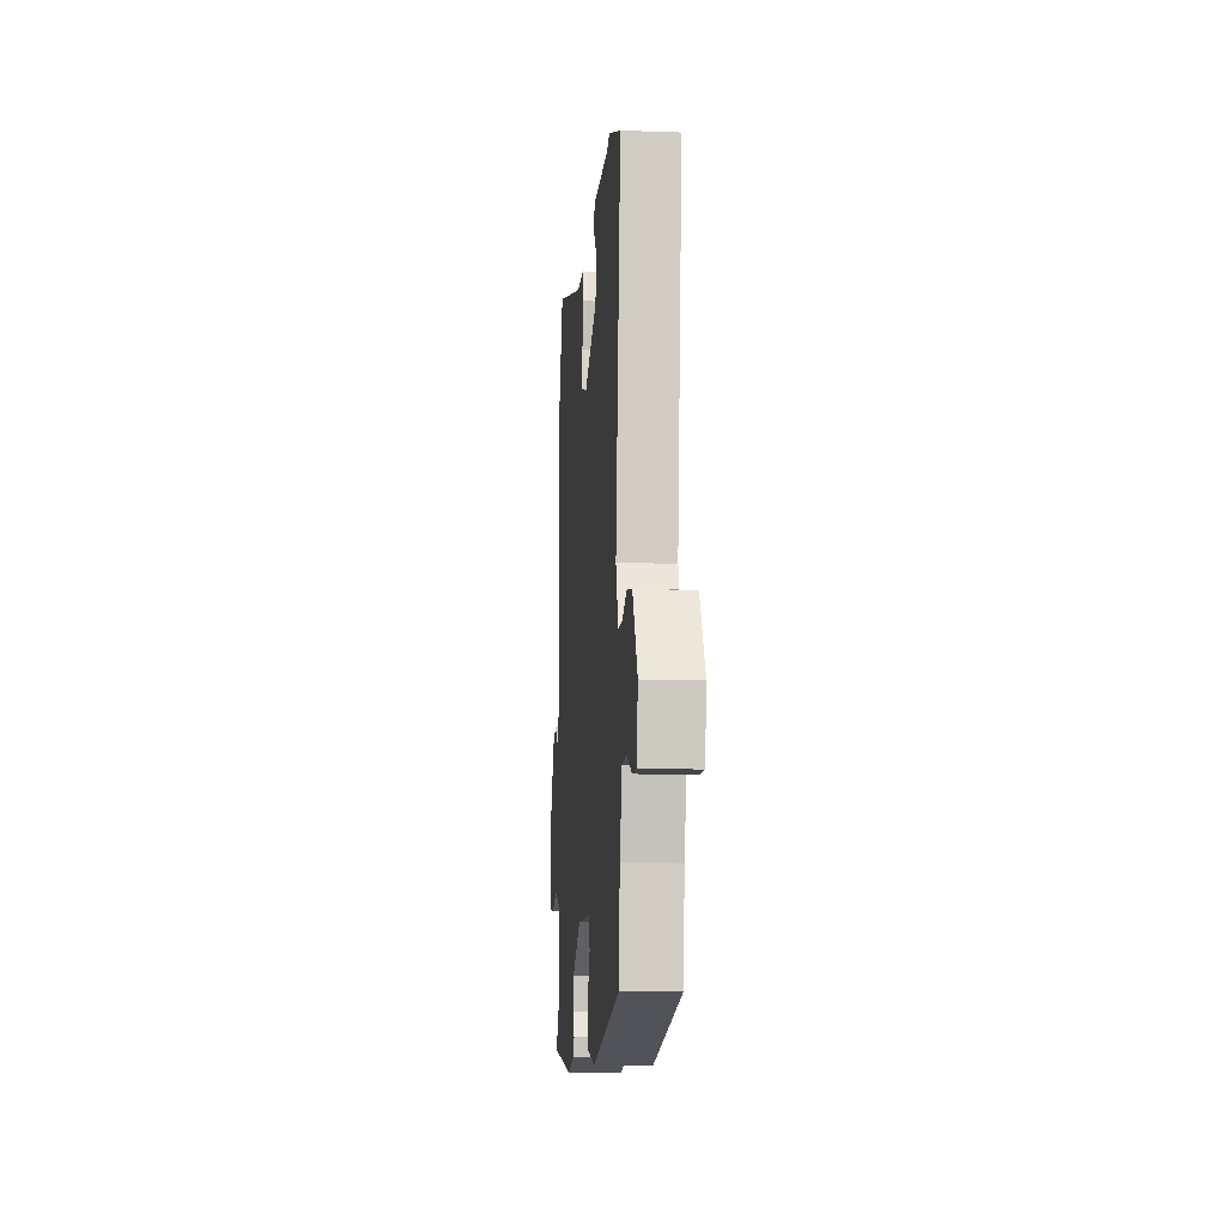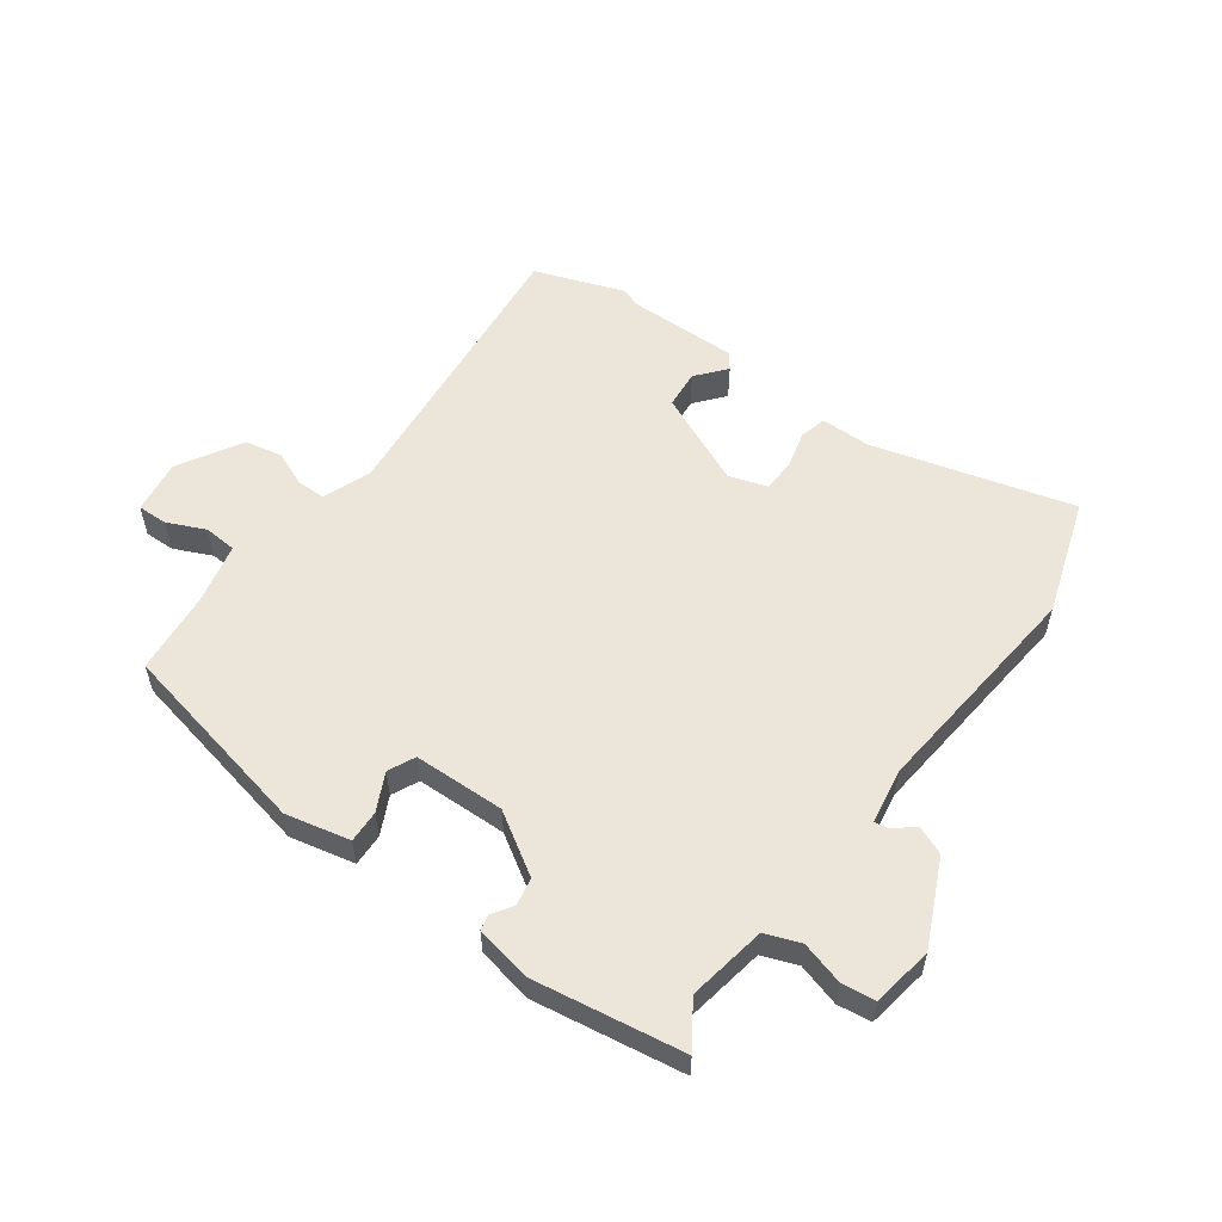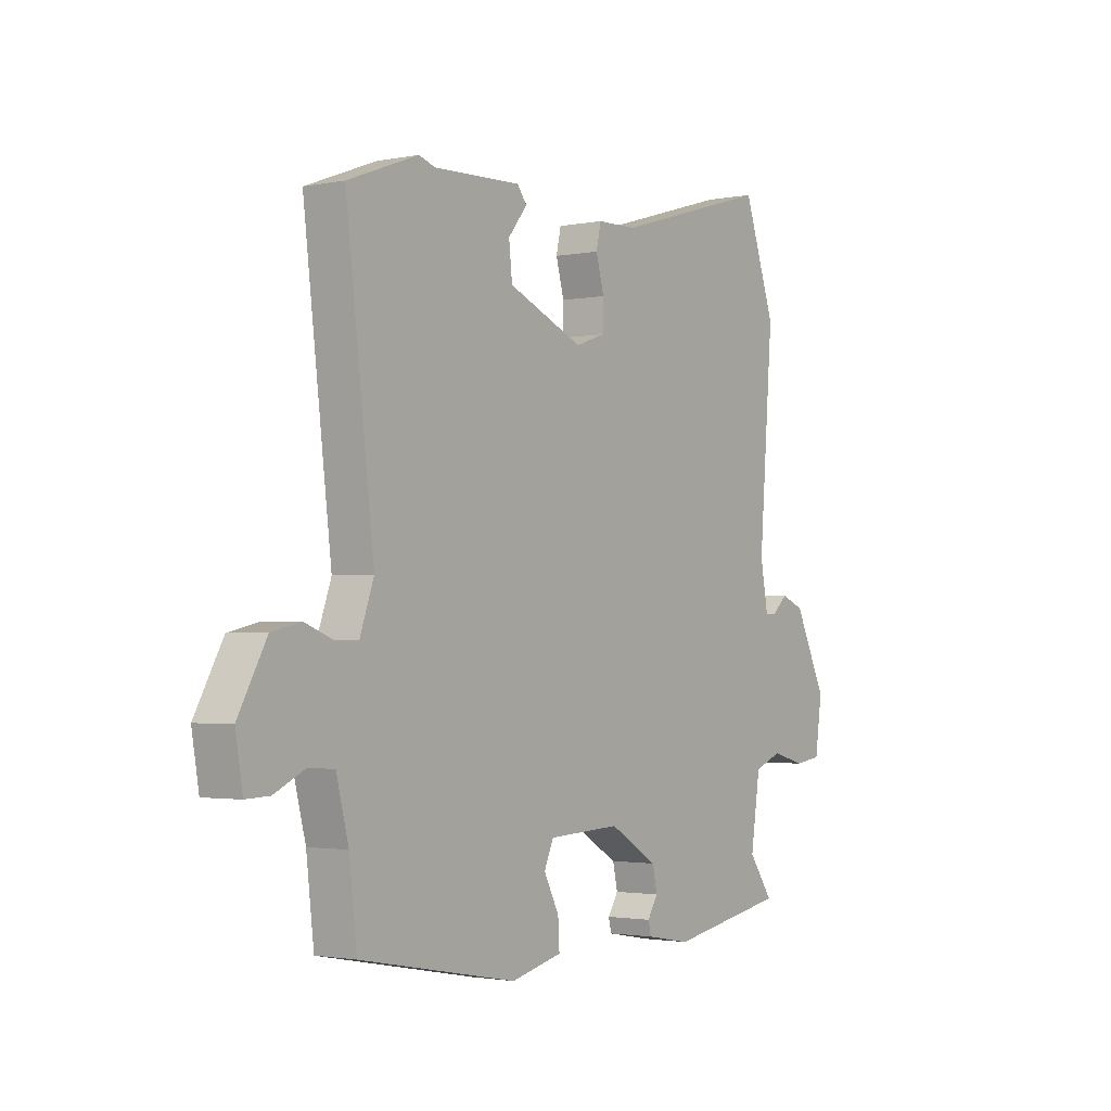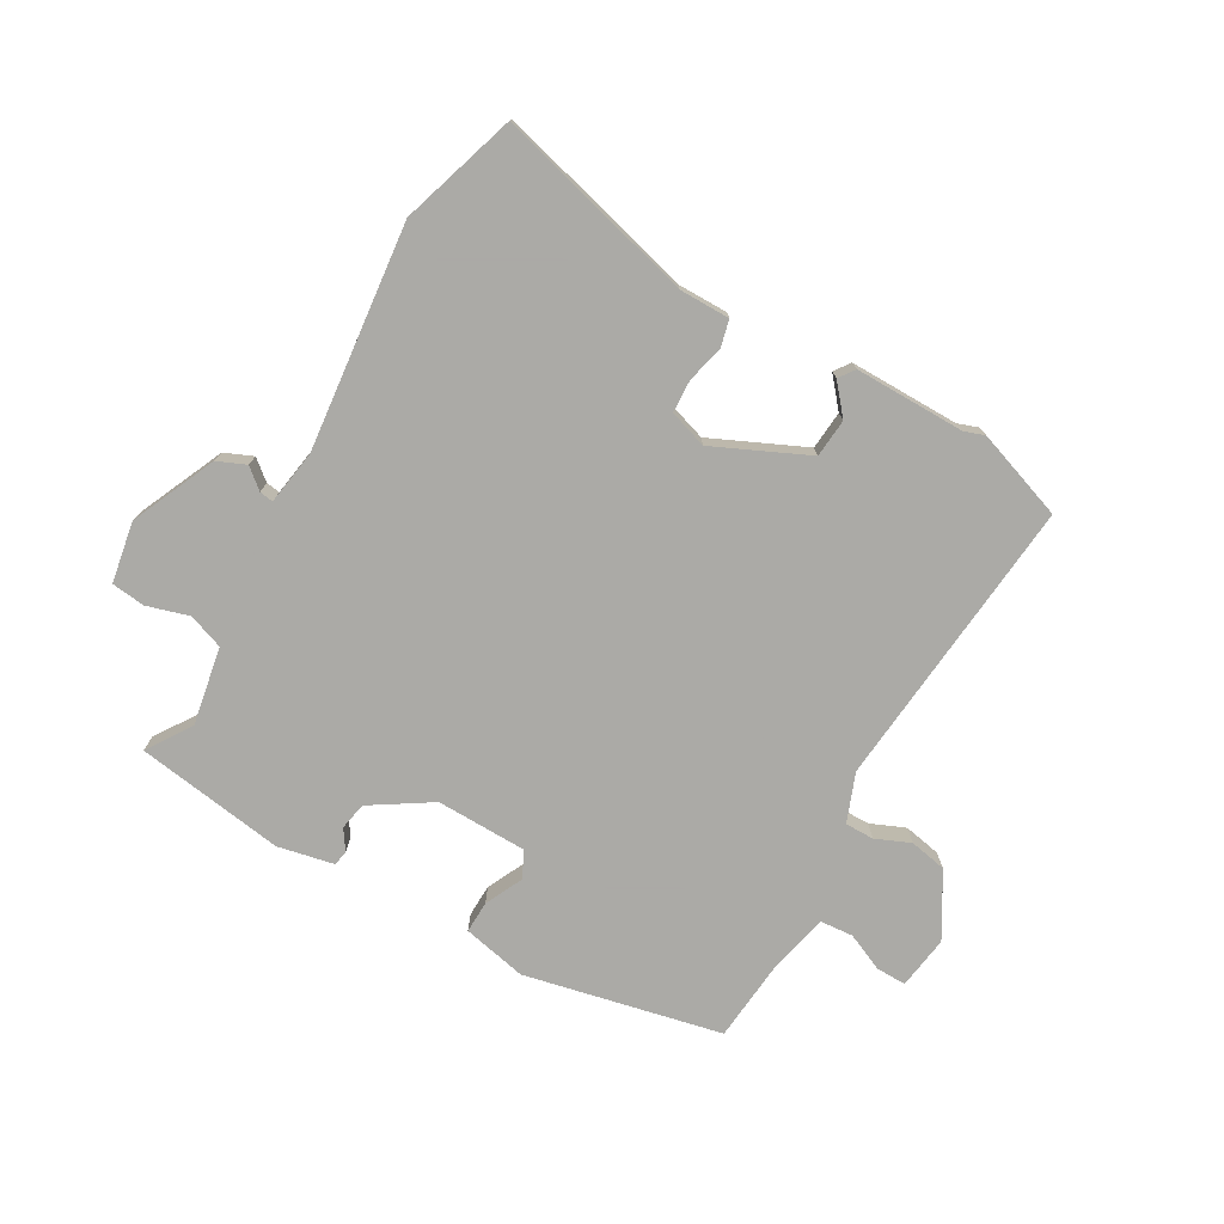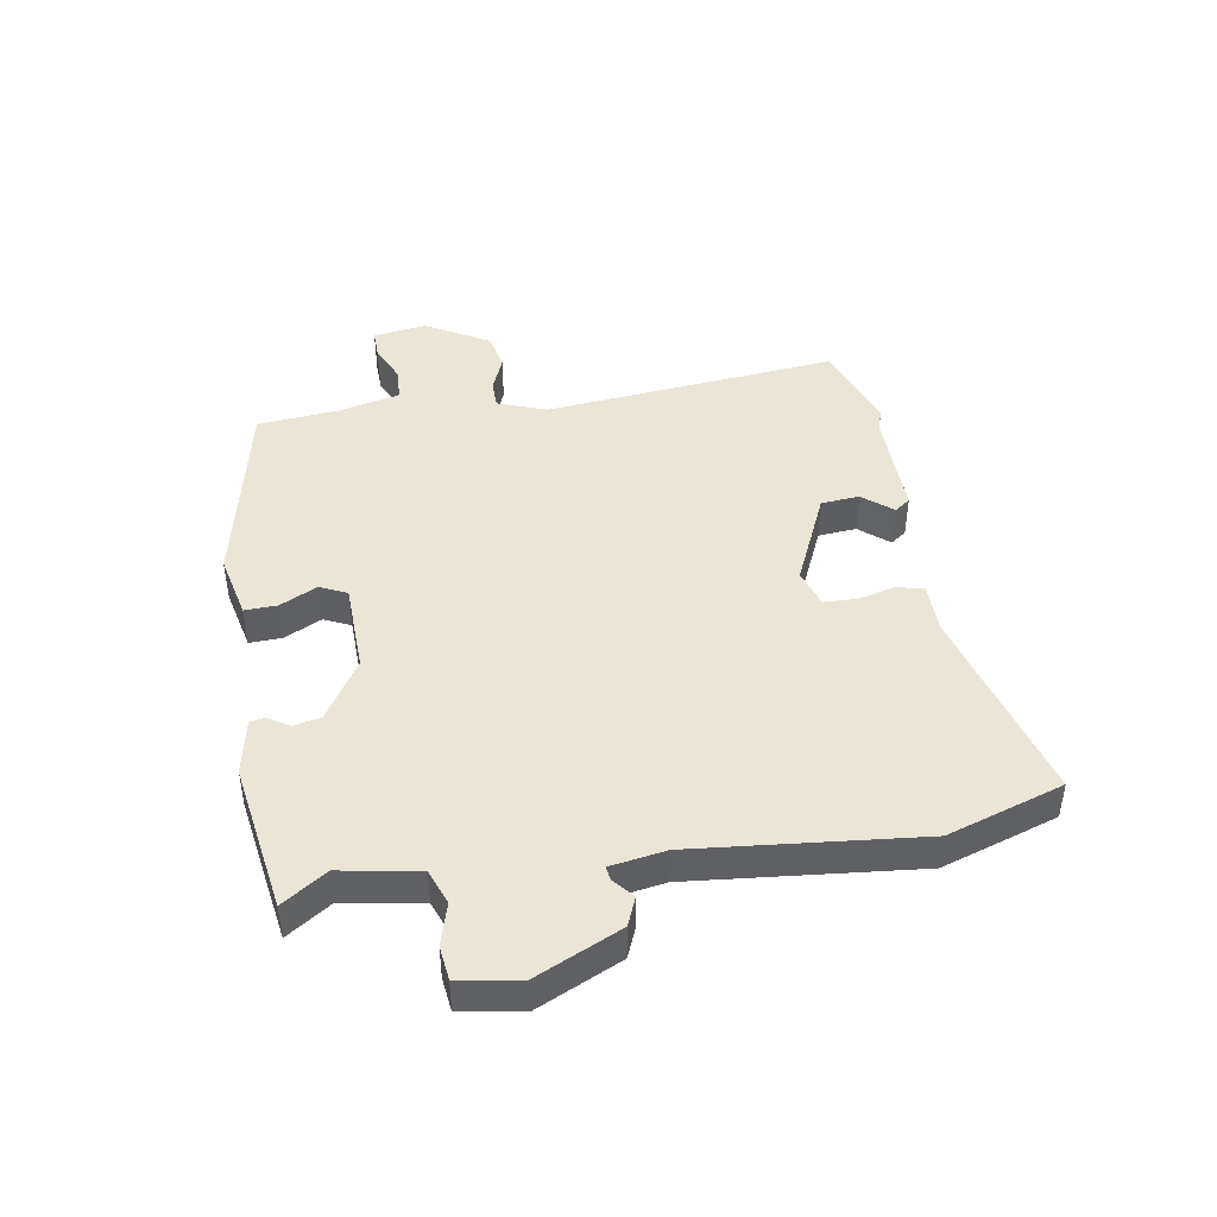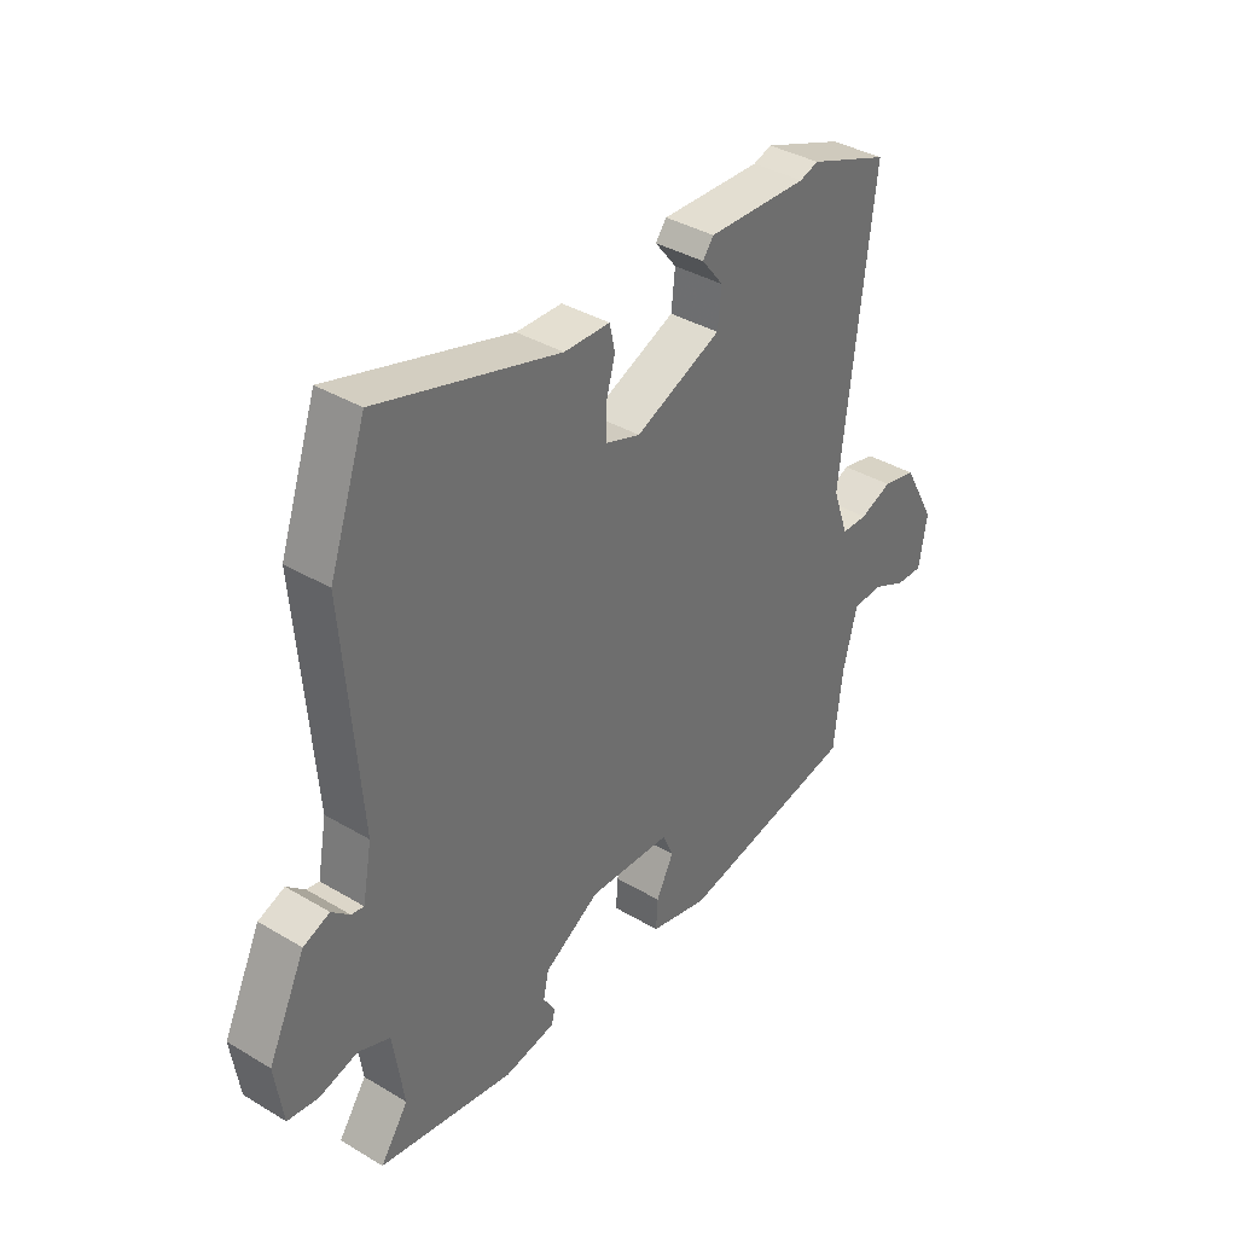
<metadata>
{"format":"obj","ext":"obj","renderer":"f3d","projection":"perspective","resolution":1024,"background":"white","views":[{"elev":-12.0,"azim":85.1,"up":"+Z"},{"elev":55.9,"azim":-142.8,"up":"+Y"},{"elev":-2.0,"azim":125.1,"up":"+Z"},{"elev":-75.7,"azim":-28.2,"up":"+Y"},{"elev":44.4,"azim":-98.3,"up":"+Y"},{"elev":37.4,"azim":-52.6,"up":"+Z"}]}
</metadata>
<code>
v -0.516 0.07 -0.487
v -0.465 0.07 -0.414
v -0.485 0.07 -0.283
v -0.543 0.07 -0.26
v -0.614 0.07 -0.279
v -0.67 0.07 -0.271
v -0.685 0.07 -0.169
v -0.617 0.07 -0.029
v -0.569 0.07 -0.01
v -0.536 0.07 -0.039
v -0.513 0.07 -0.043
v -0.496 0.07 0.049
v -0.526 0.07 0.426
v -0.459 0.07 0.618
v -0.128 0.07 0.521
v -0.044 0.07 0.519
v -0.034 0.07 0.474
v -0.051 0.07 0.412
v -0.05 0.07 0.357
v 0.013 0.07 0.335
v 0.171 0.07 0.402
v 0.178 0.07 0.466
v 0.138 0.07 0.516
v 0.158 0.07 0.542
v 0.342 0.07 0.536
v 0.376 0.07 0.547
v 0.524 0.07 0.491
v 0.465 0.07 0.001
v 0.494 0.07 -0.081
v 0.542 0.07 -0.082
v 0.601 0.07 -0.059
v 0.663 0.07 -0.073
v 0.722 0.07 -0.18
v 0.707 0.07 -0.269
v 0.657 0.07 -0.267
v 0.594 0.07 -0.237
v 0.539 0.07 -0.24
v 0.513 0.07 -0.341
v 0.497 0.07 -0.478
v 0.166 0.07 -0.541
v 0.059 0.07 -0.515
v 0.062 0.07 -0.461
v 0.094 0.07 -0.399
v 0.074 0.07 -0.354
v -0.078 0.07 -0.347
v -0.18 0.07 -0.408
v -0.19 0.07 -0.454
v -0.168 0.07 -0.489
v -0.174 0.07 -0.514
v -0.268 0.07 -0.531
v -0.516 0 -0.487
v -0.465 0 -0.414
v -0.485 0 -0.283
v -0.543 0 -0.26
v -0.614 0 -0.279
v -0.67 0 -0.271
v -0.685 0 -0.169
v -0.617 0 -0.029
v -0.569 0 -0.01
v -0.536 0 -0.039
v -0.513 0 -0.043
v -0.496 0 0.049
v -0.526 0 0.426
v -0.459 0 0.618
v -0.128 0 0.521
v -0.044 0 0.519
v -0.034 0 0.474
v -0.051 0 0.412
v -0.05 0 0.357
v 0.013 0 0.335
v 0.171 0 0.402
v 0.178 0 0.466
v 0.138 0 0.516
v 0.158 0 0.542
v 0.342 0 0.536
v 0.376 0 0.547
v 0.524 0 0.491
v 0.465 0 0.001
v 0.494 0 -0.081
v 0.542 0 -0.082
v 0.601 0 -0.059
v 0.663 0 -0.073
v 0.722 0 -0.18
v 0.707 0 -0.269
v 0.657 0 -0.267
v 0.594 0 -0.237
v 0.539 0 -0.24
v 0.513 0 -0.341
v 0.497 0 -0.478
v 0.166 0 -0.541
v 0.059 0 -0.515
v 0.062 0 -0.461
v 0.094 0 -0.399
v 0.074 0 -0.354
v -0.078 0 -0.347
v -0.18 0 -0.408
v -0.19 0 -0.454
v -0.168 0 -0.489
v -0.174 0 -0.514
v -0.268 0 -0.531
f 47 48 49 50
f 46 47 50 1
f 45 46 1 2
f 40 41 42 43
f 38 39 40 43
f 37 38 43 44
f 33 34 35 36
f 33 36 37
f 30 31 32 33
f 29 30 33 37
f 28 29 37 44
f 25 26 27 28
f 22 23 24 25
f 21 22 25 28
f 20 21 28 44
f 15 16 17 18
f 15 18 19
f 12 13 14 15
f 11 12 15 19
f 7 8 9 10
f 7 10 11
f 4 5 6 7
f 3 4 7 11
f 45 2 3 11
f 20 44 45
f 11 19 20 45
f 100 99 98 97
f 51 100 97 96
f 52 51 96 95
f 93 92 91 90
f 93 90 89 88
f 94 93 88 87
f 86 85 84 83
f 87 86 83
f 83 82 81 80
f 87 83 80 79
f 94 87 79 78
f 78 77 76 75
f 75 74 73 72
f 78 75 72 71
f 94 78 71 70
f 68 67 66 65
f 69 68 65
f 65 64 63 62
f 69 65 62 61
f 60 59 58 57
f 61 60 57
f 57 56 55 54
f 61 57 54 53
f 61 53 52 95
f 95 94 70
f 95 70 69 61
f 1 51 52 2
f 2 52 53 3
f 3 53 54 4
f 4 54 55 5
f 5 55 56 6
f 6 56 57 7
f 7 57 58 8
f 8 58 59 9
f 9 59 60 10
f 10 60 61 11
f 11 61 62 12
f 12 62 63 13
f 13 63 64 14
f 14 64 65 15
f 15 65 66 16
f 16 66 67 17
f 17 67 68 18
f 18 68 69 19
f 19 69 70 20
f 20 70 71 21
f 21 71 72 22
f 22 72 73 23
f 23 73 74 24
f 24 74 75 25
f 25 75 76 26
f 26 76 77 27
f 27 77 78 28
f 28 78 79 29
f 29 79 80 30
f 30 80 81 31
f 31 81 82 32
f 32 82 83 33
f 33 83 84 34
f 34 84 85 35
f 35 85 86 36
f 36 86 87 37
f 37 87 88 38
f 38 88 89 39
f 39 89 90 40
f 40 90 91 41
f 41 91 92 42
f 42 92 93 43
f 43 93 94 44
f 44 94 95 45
f 45 95 96 46
f 46 96 97 47
f 47 97 98 48
f 48 98 99 49
f 49 99 100 50
f 50 100 51 1

</code>
